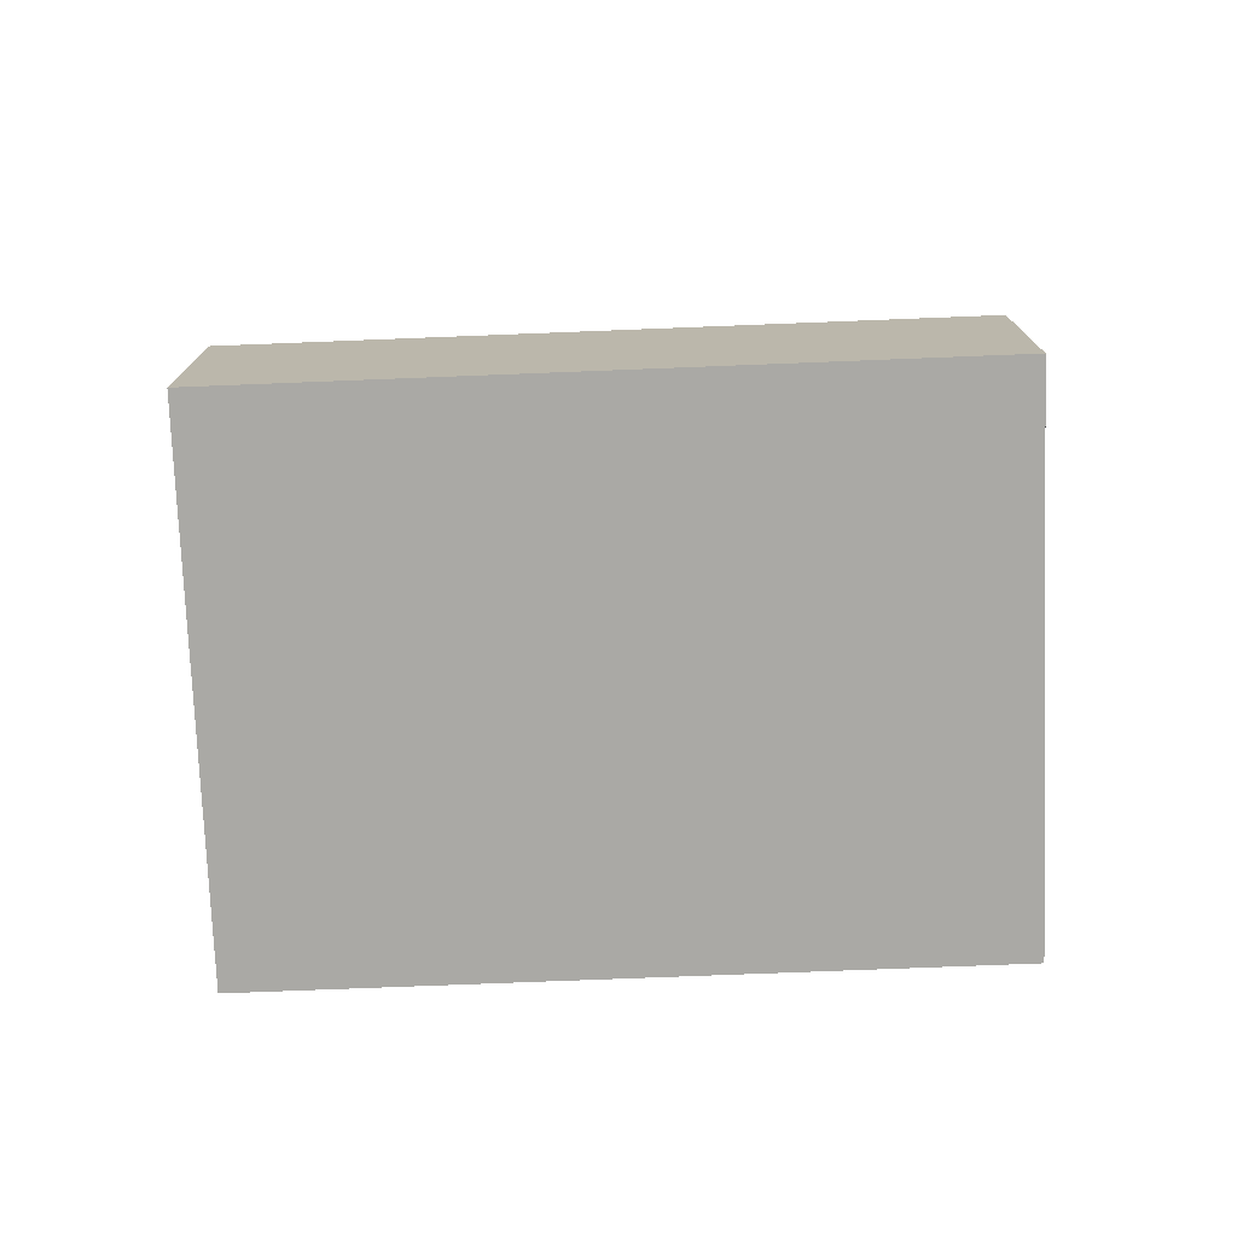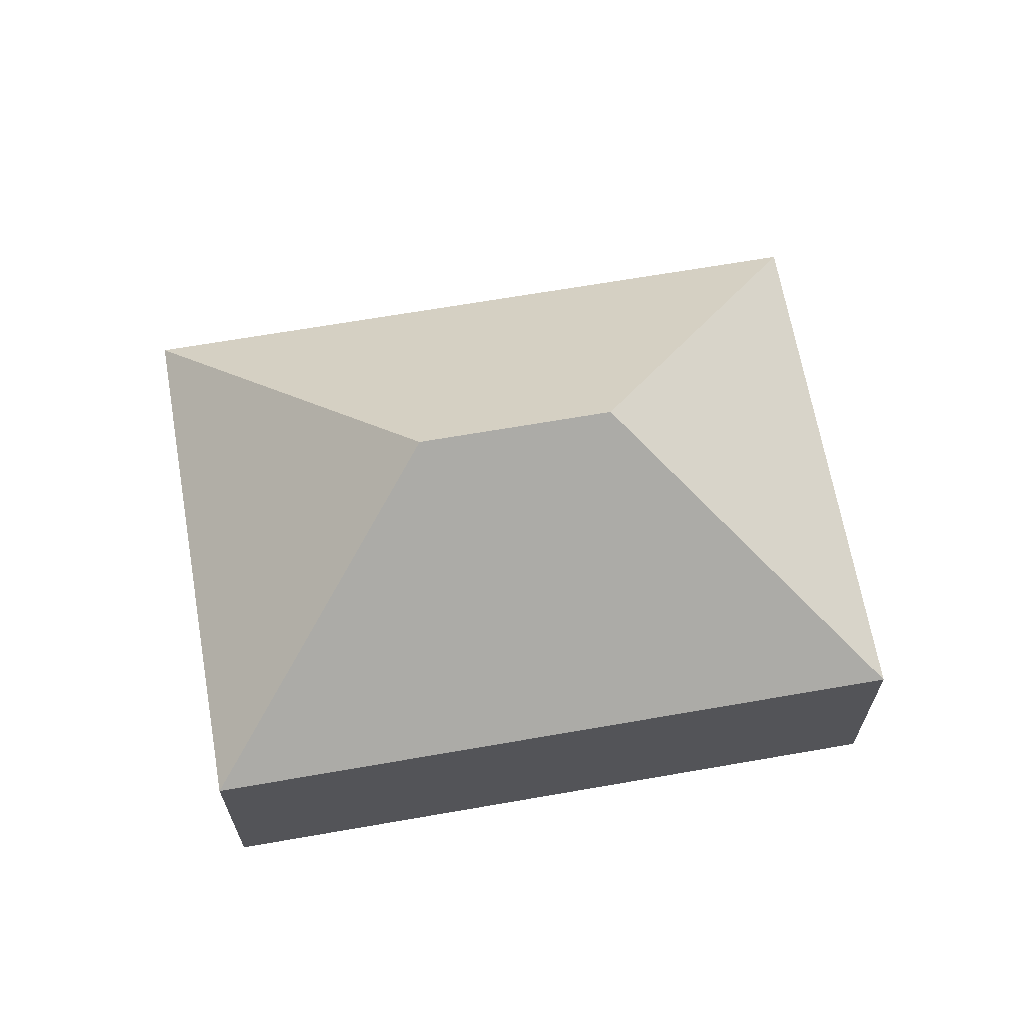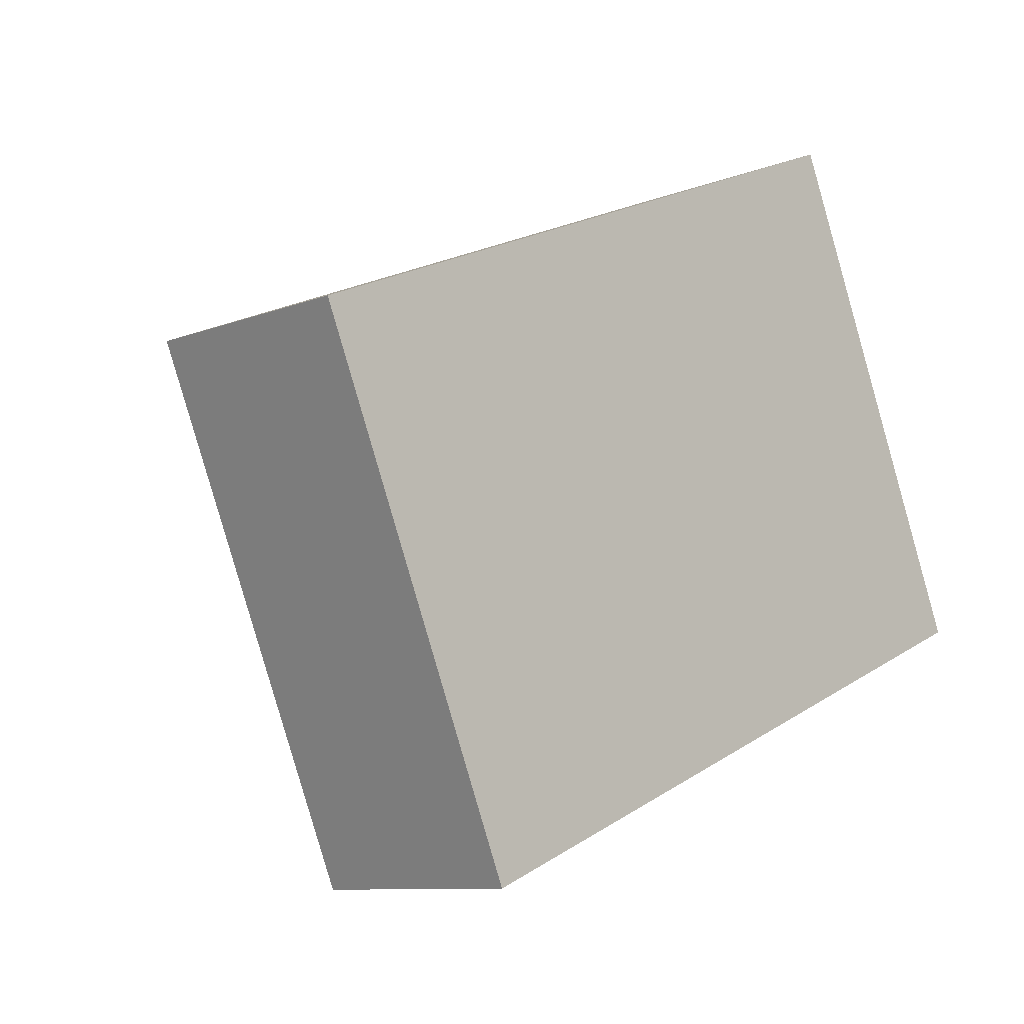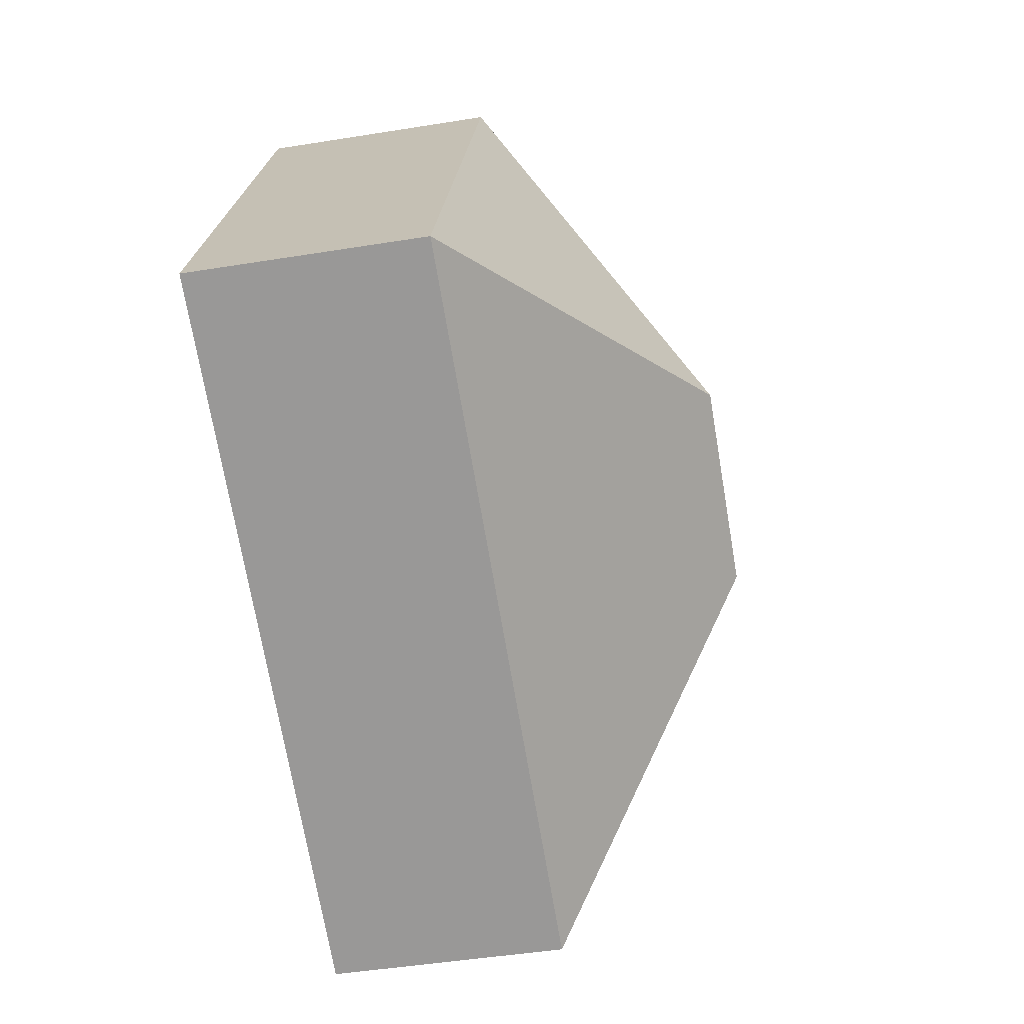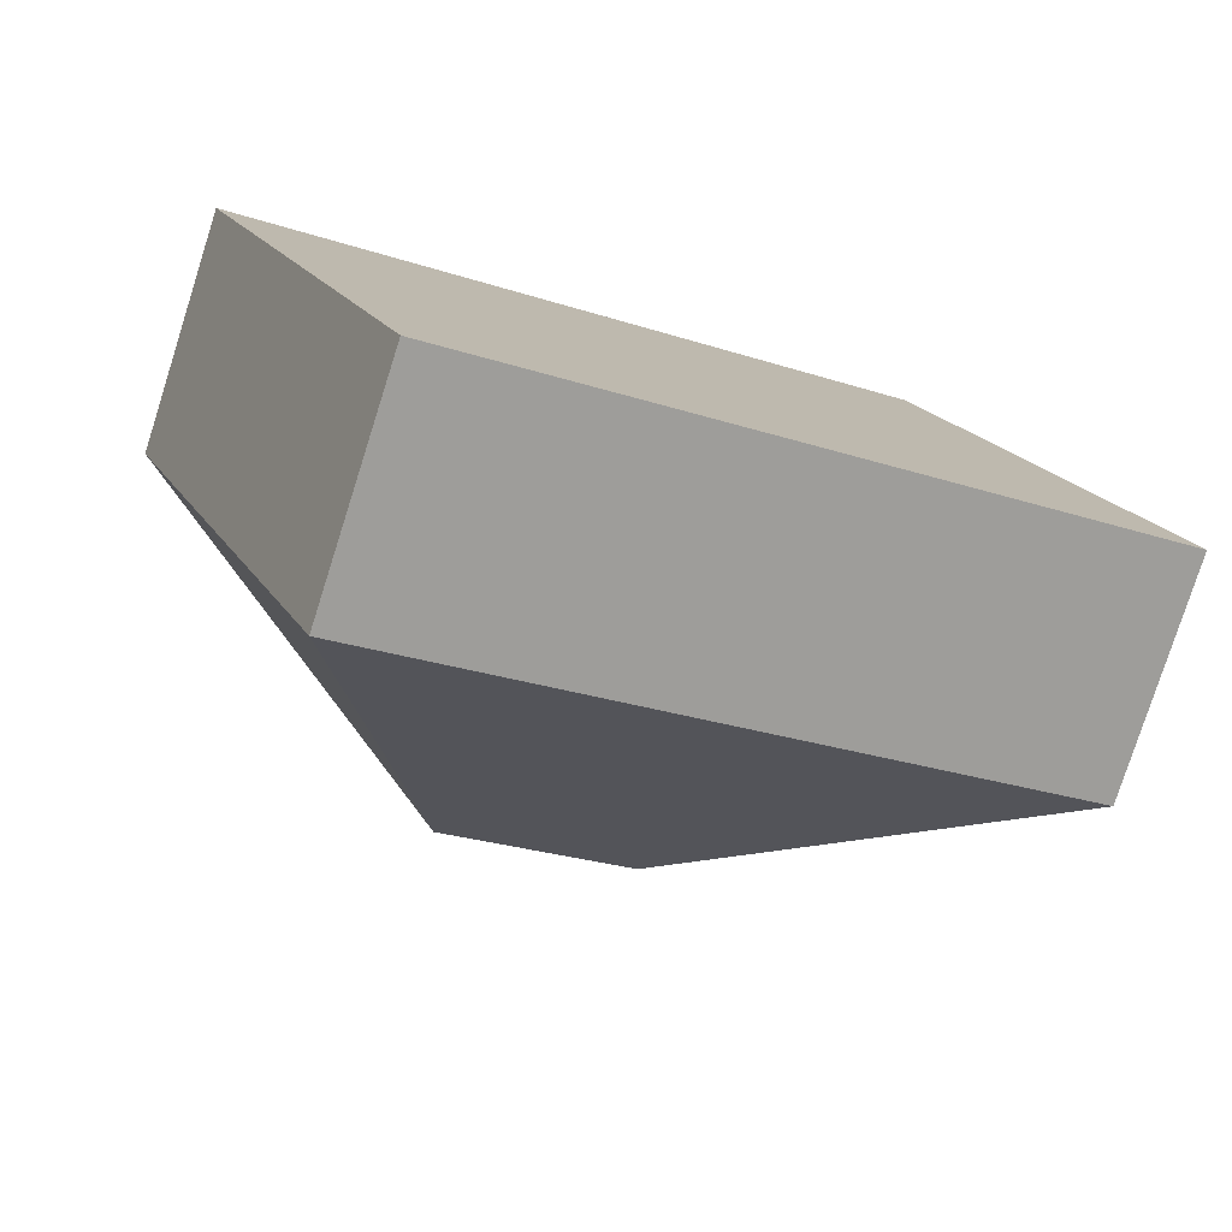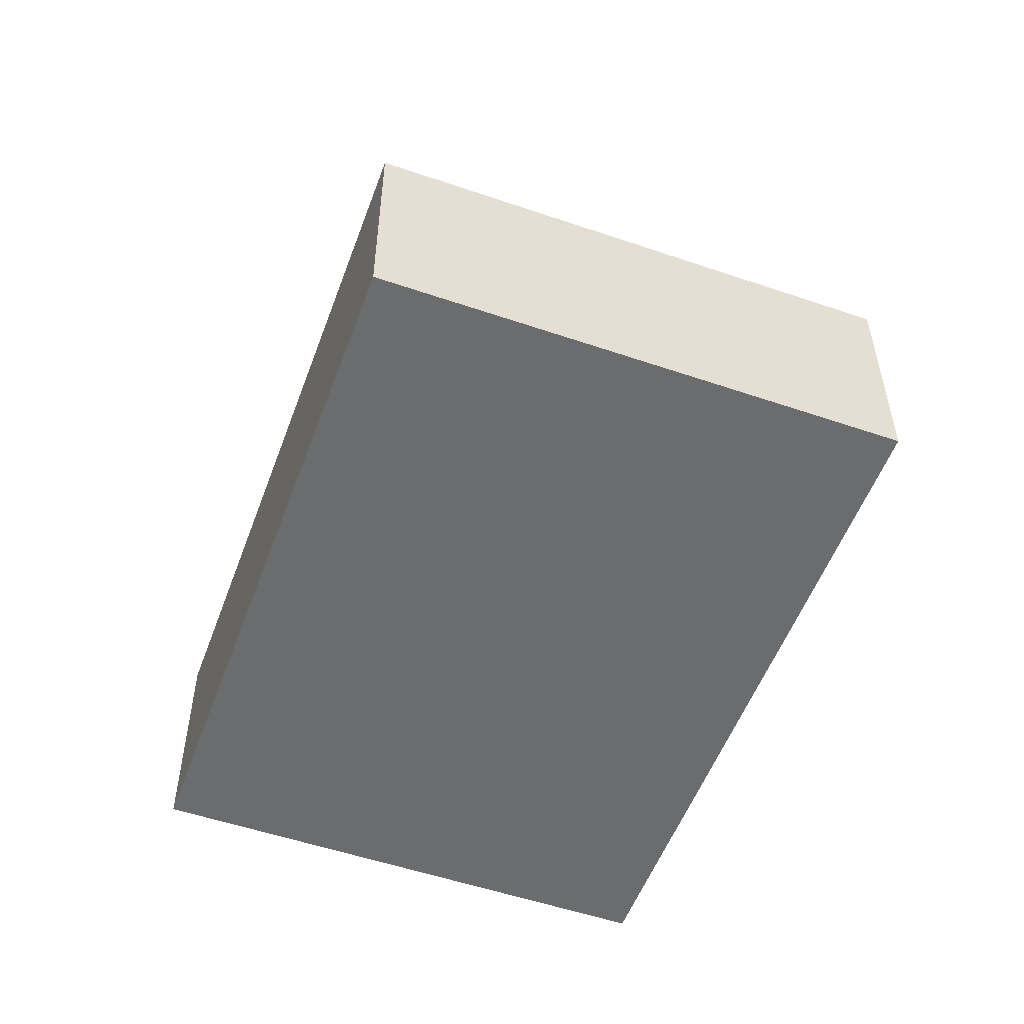
<metadata>
{"format":"obj","ext":"obj","renderer":"f3d","projection":"perspective","resolution":1024,"background":"white","views":[{"elev":-75.4,"azim":-20.5,"up":"+Y"},{"elev":66.1,"azim":147.3,"up":"+Y"},{"elev":-9.6,"azim":-44.7,"up":"+Z"},{"elev":-46.9,"azim":100.4,"up":"+Z"},{"elev":-78.7,"azim":-17.7,"up":"+Z"},{"elev":-53.6,"azim":-132.8,"up":"+Y"}]}
</metadata>
<code>
o CG10_500_042071_0010
v 81.63 75 -268.9
v 13.21 75 -105.7
v 126.3 145 -155
v 187.1 145 -129.5
v 301.6 75 -176.6
v 233.2 75 -13.47
v 81.63 0 -268.9
v 13.21 0 -105.7
v 233.2 0 -13.47
v 301.6 0 -176.6
f 2 6 4 3
f 6 5 4
f 5 1 3 4
f 1 2 3
f 7 8 9 10
f 1 7 8 2
f 2 8 9 6
f 6 9 10 5
f 5 10 7 1

</code>
